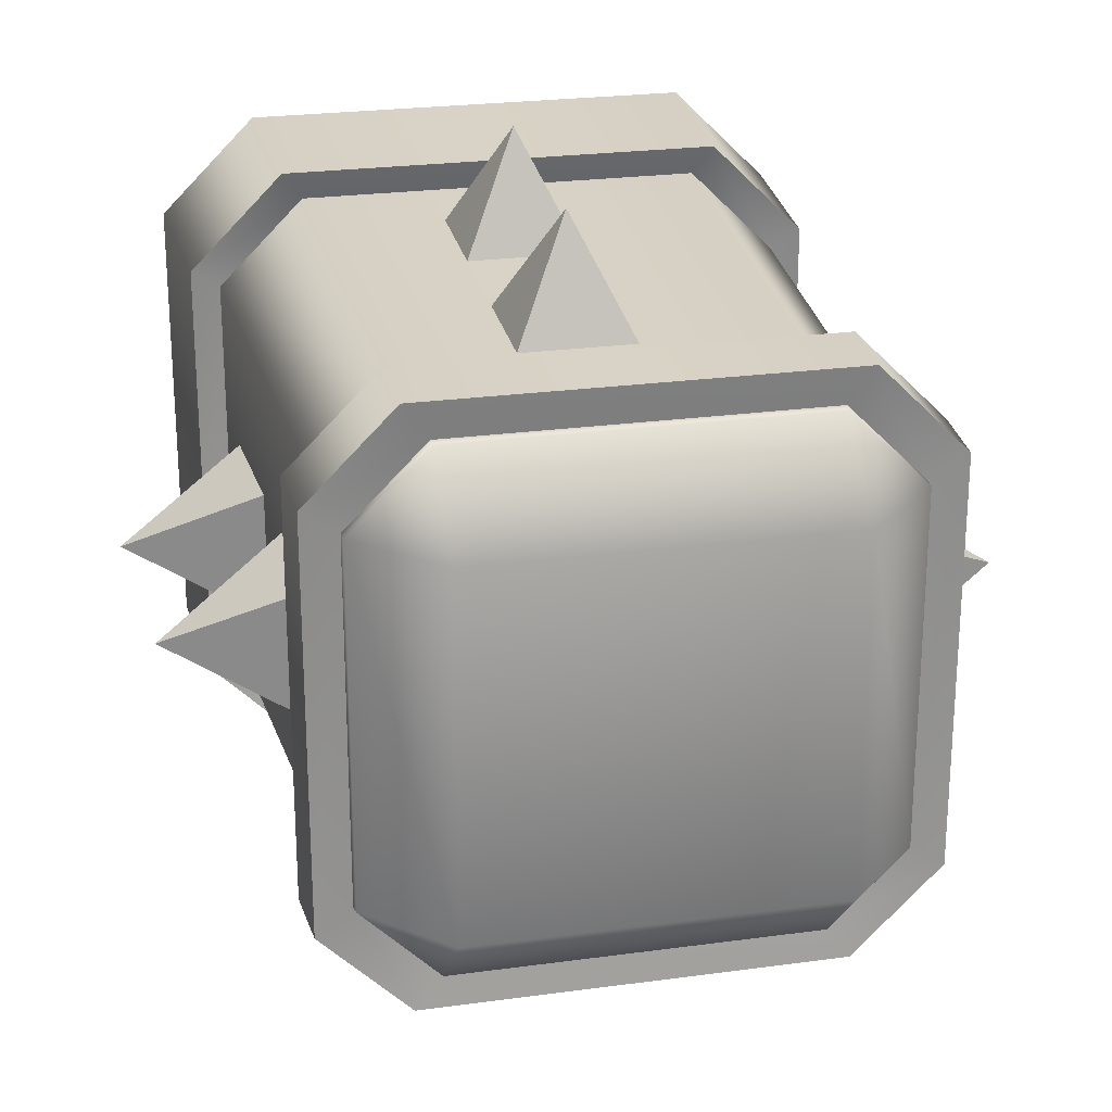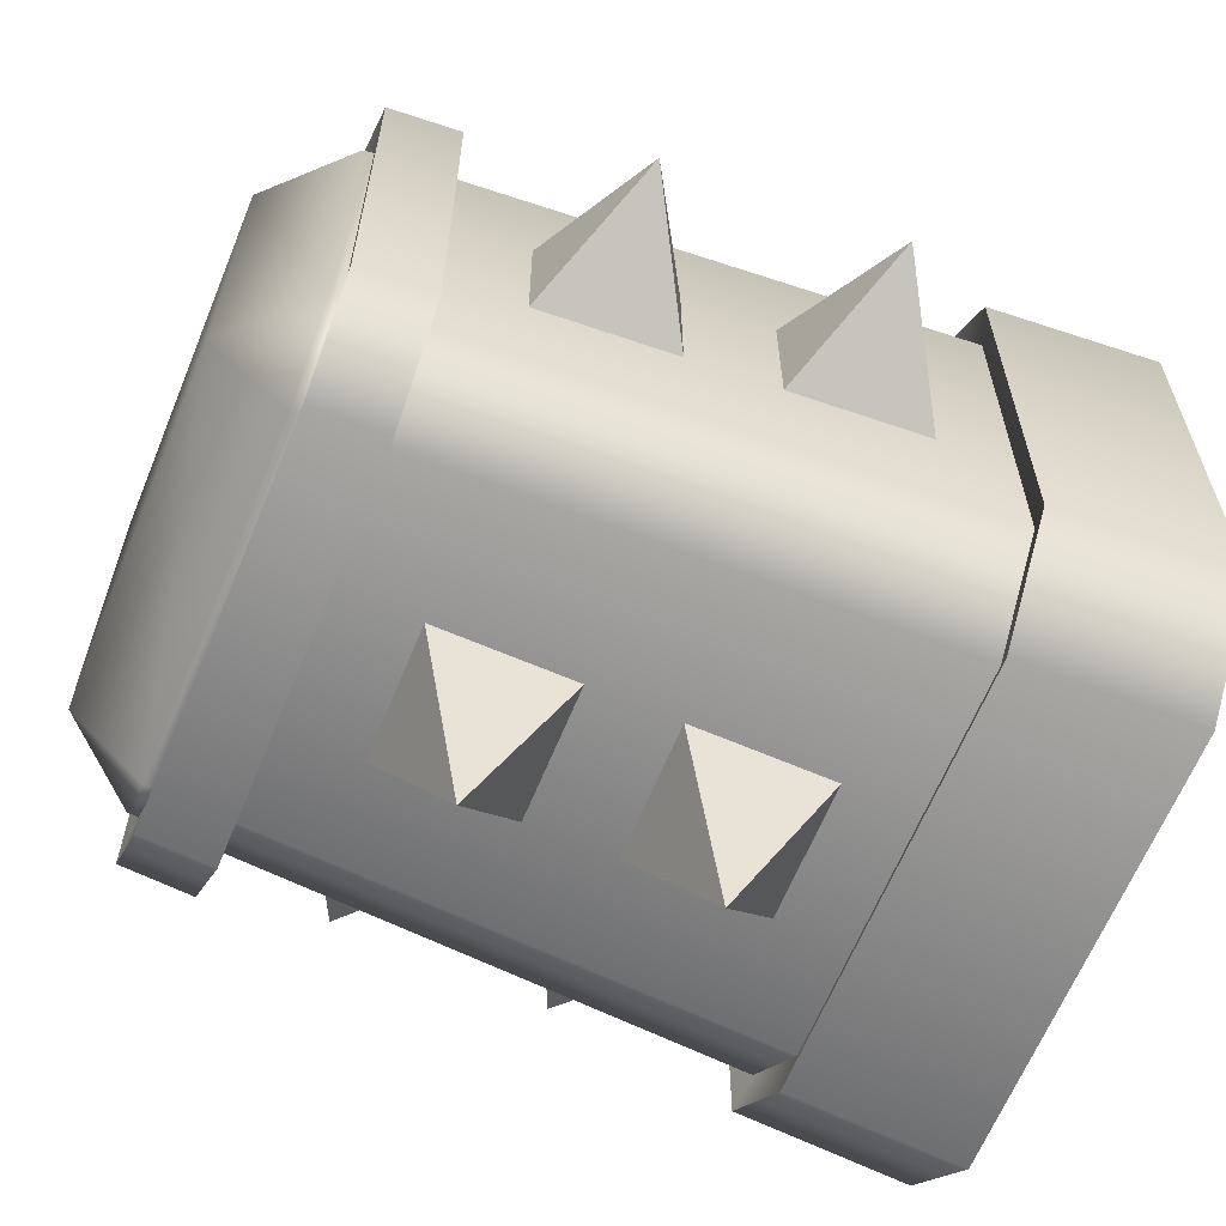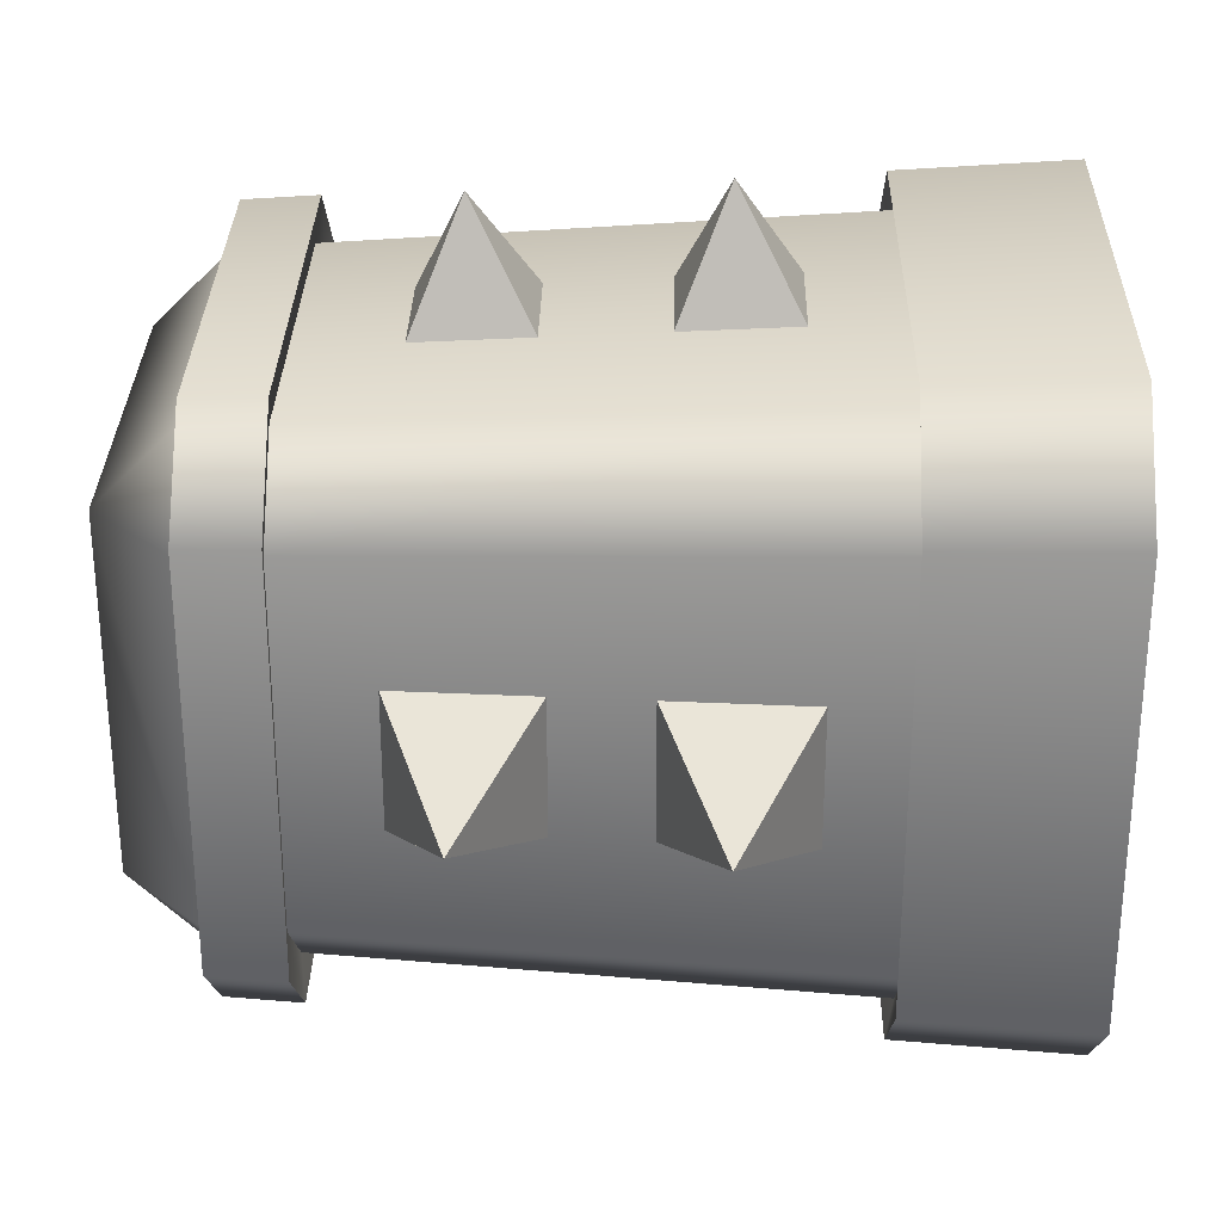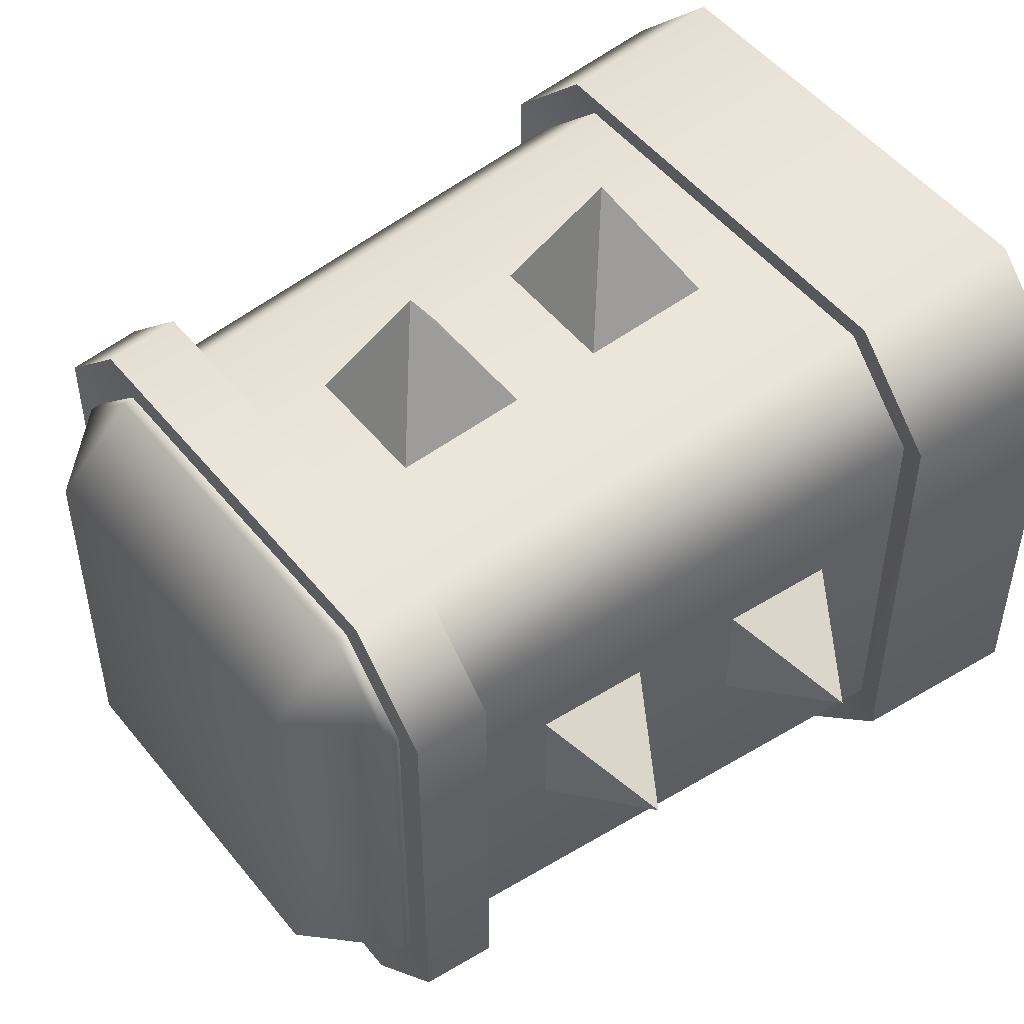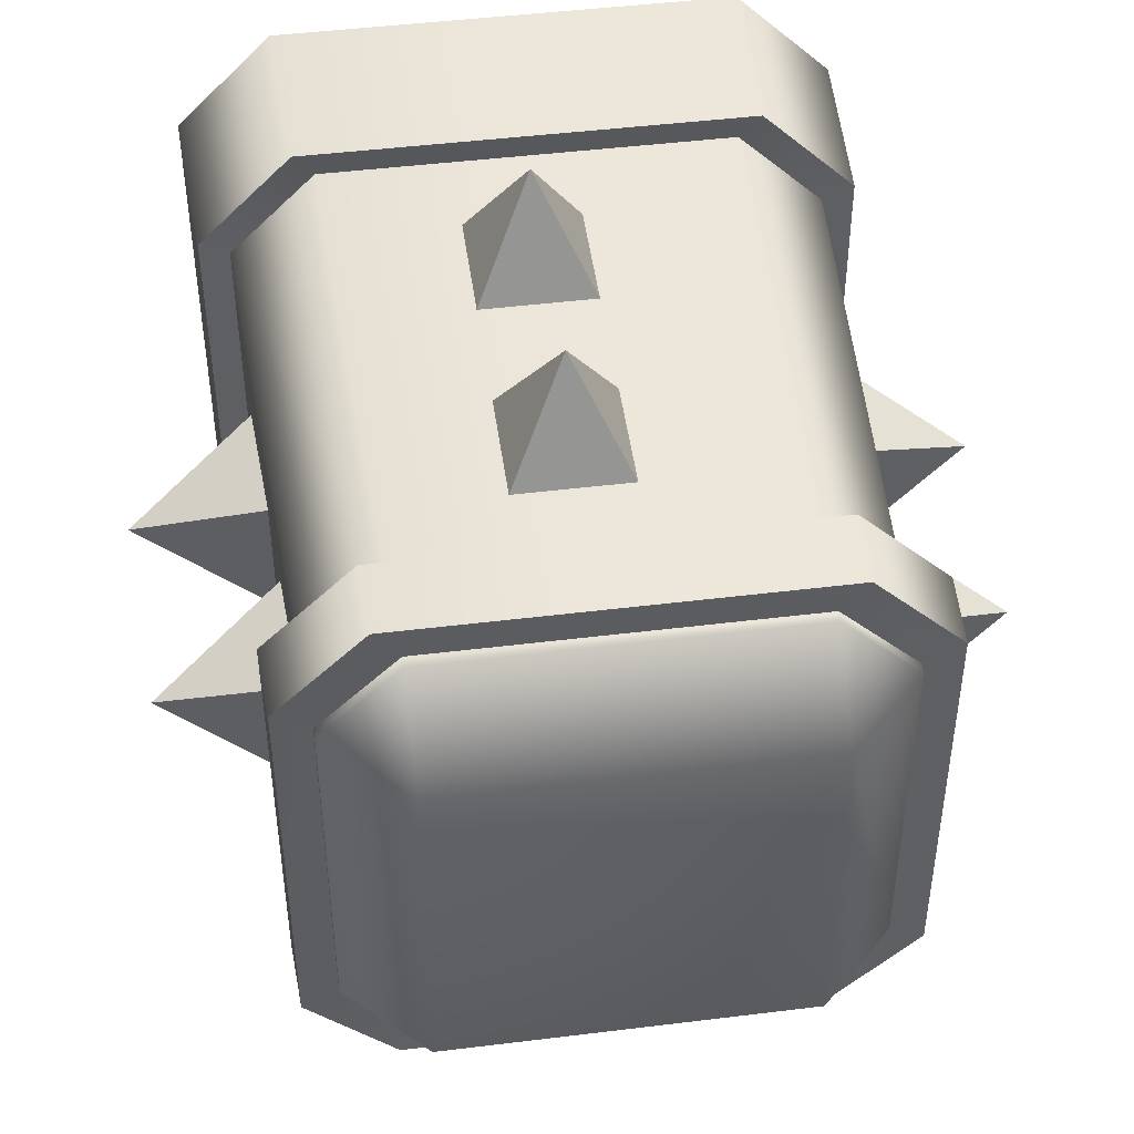
<metadata>
{"format":"obj","ext":"obj","renderer":"f3d","projection":"perspective","resolution":1024,"background":"white","views":[{"elev":24.3,"azim":-102.7,"up":"+Z"},{"elev":-63.6,"azim":-22.2,"up":"+Z"},{"elev":29.9,"azim":1.1,"up":"+Z"},{"elev":50.4,"azim":-37.3,"up":"+Y"},{"elev":46.5,"azim":-98.0,"up":"+Z"}]}
</metadata>
<code>
g LowerArm_right.009
v -0.1522 0.07564 0.1108
v -0.1476 0.1088 0.07823
v -0.1476 0.0759 0.1112
v -0.1522 0.1085 0.07797
v -0.1476 0.1088 -0.07555
v -0.1522 0.1085 -0.07529
v -0.1476 0.0759 -0.1085
v -0.1522 0.07564 -0.1081
v 0.1723 0.07564 0.07796
v 0.1723 0.07564 -0.07529
v 0.1723 -0.07762 -0.07529
v 0.1723 -0.07762 0.07796
v 0.1723 0.07564 0.1108
v 0.1723 -0.07762 0.1108
v 0.1723 -0.08996 0.1284
v 0.1723 0.08798 0.1284
v 0.1758 -0.09903 0.1414
v 0.1758 0.09705 0.1414
v -0.1522 0.07564 -0.1081
v -0.1522 -0.07762 -0.1081
v -0.1476 -0.07788 -0.1085
v -0.1476 0.0759 -0.1085
v 0.1723 0.07564 -0.07529
v 0.1723 -0.07762 -0.1081
v 0.1723 -0.07762 -0.07529
v 0.1723 0.07564 -0.1081
v 0.1723 0.08798 -0.1258
v 0.1723 -0.08996 -0.1258
v 0.1758 0.09705 -0.1387
v 0.1758 -0.09903 -0.1387
v -0.1522 -0.1105 0.07797
v -0.1522 -0.07762 0.1108
v -0.1476 -0.07788 0.1112
v -0.1476 -0.1108 0.07823
v -0.1522 -0.1105 -0.07529
v -0.1476 -0.1108 -0.07555
v -0.1522 -0.07762 -0.1081
v -0.1476 -0.07788 -0.1085
v -0.12 -0.1123 -0.07659
v -0.12 -0.07892 -0.11
v -0.1181 -0.08979 -0.1255
v -0.1181 -0.1278 -0.08746
v -0.12 -0.1123 0.07927
v -0.1181 -0.1278 0.09014
v -0.12 -0.07892 0.1127
v -0.1181 -0.08979 0.1282
v 0.1034 -0.08736 -0.122
v 0.09988 -0.1369 -0.09384
v 0.09988 -0.09617 -0.1346
v 0.1034 -0.1244 -0.08503
v 0.09988 -0.1369 0.09651
v 0.1034 -0.1244 0.0877
v 0.09988 -0.09617 0.1373
v 0.1034 -0.08736 0.1247
v -0.12 -0.07892 -0.11
v -0.12 0.07694 -0.11
v -0.1181 0.08781 -0.1255
v -0.1181 -0.08979 -0.1255
v -0.1476 0.1088 -0.07555
v -0.1476 0.0759 -0.1085
v -0.1495 0.08662 -0.1238
v -0.1495 0.1242 -0.08628
v -0.1476 0.1088 0.07823
v -0.1495 0.1242 0.08895
v -0.1476 0.0759 0.1112
v -0.1495 0.08662 0.1265
v -0.1476 0.0759 -0.1085
v -0.1476 -0.07788 -0.1085
v -0.1495 -0.0886 -0.1238
v -0.1495 0.08662 -0.1238
v -0.1522 -0.07762 0.1108
v -0.1522 0.07564 0.1108
v -0.1476 0.0759 0.1112
v -0.1476 -0.07788 0.1112
v 0.1034 -0.08736 0.1247
v 0.1034 0.08537 0.1247
v 0.09988 0.09418 0.1373
v 0.09988 -0.09617 0.1373
v 0.1723 -0.08996 0.1284
v 0.1758 -0.141 0.09938
v 0.1758 -0.09903 0.1414
v 0.1723 -0.1281 0.0903
v 0.1723 -0.07762 0.1108
v 0.1758 -0.141 -0.0967
v 0.1723 -0.1105 0.07796
v 0.1723 -0.07762 0.07796
v 0.1723 -0.07762 -0.07529
v 0.1723 -0.1281 -0.08763
v 0.1758 -0.09903 -0.1387
v 0.1723 -0.08996 -0.1258
v 0.1723 -0.1105 -0.07529
v 0.1723 -0.07762 -0.1081
v 0.1034 0.08537 -0.122
v 0.1034 -0.08736 -0.122
v 0.09988 -0.09617 -0.1346
v 0.09988 0.09418 -0.1346
v -0.12 0.07694 0.1127
v -0.12 -0.07892 0.1127
v -0.1181 -0.08979 0.1282
v -0.1181 0.08781 0.1282
v -0.1476 -0.07788 0.1112
v -0.1476 0.0759 0.1112
v -0.1495 0.08662 0.1265
v -0.1495 -0.0886 0.1265
v 0.09988 -0.09617 0.1373
v 0.09988 0.09418 0.1373
v 0.1758 0.09705 0.1414
v 0.1758 -0.09903 0.1414
v 0.09988 0.09418 -0.1346
v 0.09988 -0.09617 -0.1346
v 0.1758 -0.09903 -0.1387
v 0.1758 0.09705 -0.1387
v 0.1758 -0.141 -0.0967
v 0.1758 -0.09903 -0.1387
v 0.09988 -0.09617 -0.1346
v 0.09988 -0.1369 -0.09384
v 0.09988 -0.1369 0.09651
v 0.1758 -0.141 0.09938
v 0.1758 -0.09903 0.1414
v 0.09988 -0.09617 0.1373
v 0.1758 0.09705 -0.1387
v 0.09988 0.135 -0.09384
v 0.09988 0.09418 -0.1346
v 0.1758 0.1391 -0.0967
v 0.09988 0.135 0.09651
v 0.1758 0.1391 0.09938
v 0.09988 0.09418 0.1373
v 0.1758 0.09705 0.1414
v 0.1034 0.1224 -0.08503
v 0.1034 0.08537 -0.122
v 0.09988 0.09418 -0.1346
v 0.09988 0.135 -0.09384
v 0.1034 0.1224 0.0877
v 0.09988 0.135 0.09651
v 0.1034 0.08537 0.1247
v 0.09988 0.09418 0.1373
v 0.1723 0.08798 -0.1258
v 0.1758 0.1391 -0.0967
v 0.1758 0.09705 -0.1387
v 0.1723 0.1261 -0.08763
v 0.1723 0.07564 -0.1081
v 0.1758 0.1391 0.09938
v 0.1723 0.1085 -0.07529
v 0.1723 0.07564 -0.07529
v 0.1723 0.07564 0.07796
v 0.1723 0.1261 0.0903
v 0.1758 0.09705 0.1414
v 0.1723 0.08798 0.1284
v 0.1723 0.1085 0.07796
v 0.1723 0.07564 0.1108
v -0.1181 -0.08979 0.1282
v -0.1495 -0.1261 0.08895
v -0.1495 -0.0886 0.1265
v -0.1181 -0.1278 0.09014
v -0.1181 -0.1278 -0.08746
v -0.1495 -0.1261 -0.08628
v -0.1495 -0.0886 -0.1238
v -0.1181 -0.08979 -0.1255
v -0.1181 0.1259 0.09014
v -0.1181 0.08781 0.1282
v -0.1495 0.08662 0.1265
v -0.1495 0.1242 0.08895
v -0.1181 0.1259 -0.08746
v -0.1495 0.1242 -0.08628
v -0.1181 0.08781 -0.1255
v -0.1495 0.08662 -0.1238
v -0.1495 -0.0886 0.1265
v -0.1495 0.08662 0.1265
v -0.1181 0.08781 0.1282
v -0.1181 -0.08979 0.1282
v -0.1495 0.08662 -0.1238
v -0.1495 -0.0886 -0.1238
v -0.1181 -0.08979 -0.1255
v -0.1181 0.08781 -0.1255
v -0.1476 -0.07788 -0.1085
v -0.1495 -0.1261 -0.08628
v -0.1495 -0.0886 -0.1238
v -0.1476 -0.1108 -0.07555
v -0.1495 -0.1261 0.08895
v -0.1476 -0.1108 0.07823
v -0.1495 -0.0886 0.1265
v -0.1476 -0.07788 0.1112
v -0.12 0.07694 -0.11
v -0.1181 0.1259 -0.08746
v -0.1181 0.08781 -0.1255
v -0.12 0.1103 -0.07659
v -0.1181 0.1259 0.09014
v -0.12 0.1103 0.07927
v -0.1181 0.08781 0.1282
v -0.12 0.07694 0.1127
v -0.185 -0.07762 -0.07529
v -0.185 0.07564 -0.07529
v -0.185 0.07564 0.07797
v -0.185 -0.07762 0.07797
v -0.185 0.07564 -0.07529
v -0.185 -0.07762 -0.07529
v -0.185 -0.07762 0.07797
v -0.185 -0.07762 -0.07529
v -0.185 0.07564 0.07797
v -0.185 0.07564 -0.07529
v -0.12 0.07694 -0.11
v -0.12 -0.07892 -0.11
v 0.1034 -0.08736 -0.122
v 0.1034 0.08537 -0.122
v -0.12 -0.07892 0.1127
v -0.12 0.07694 0.1127
v 0.1034 0.08537 0.1247
v 0.1034 -0.08736 0.1247
v 0.1034 -0.1244 -0.08503
v 0.1034 -0.08736 -0.122
v -0.12 -0.07892 -0.11
v -0.12 -0.1123 -0.07659
v -0.12 -0.1123 0.07927
v 0.1034 -0.1244 0.0877
v 0.1034 -0.08736 0.1247
v -0.12 -0.07892 0.1127
v 0.1034 0.08537 -0.122
v -0.12 0.1103 -0.07659
v -0.12 0.07694 -0.11
v 0.1034 0.1224 -0.08503
v -0.12 0.1103 0.07927
v 0.1034 0.1224 0.0877
v -0.12 0.07694 0.1127
v 0.1034 0.08537 0.1247
v 0.07455 0.1146 0.02994
v 0.03927 0.1761 -0.001744
v 0.07455 0.1146 -0.03343
v 0.07455 0.1146 -0.03343
v 0.03927 0.1761 -0.001744
v 0.01129 0.111 -0.03343
v 0.01129 0.111 -0.03343
v 0.03927 0.1761 -0.001744
v 0.01129 0.111 0.02994
v 0.01129 0.111 0.02994
v 0.03927 0.1761 -0.001744
v 0.07455 0.1146 0.02994
v -0.0218 0.1091 0.02994
v -0.05707 0.1705 -0.001744
v -0.0218 0.1091 -0.03343
v -0.0218 0.1091 -0.03343
v -0.05707 0.1705 -0.001744
v -0.08506 0.1054 -0.03343
v -0.08506 0.1054 -0.03343
v -0.05707 0.1705 -0.001744
v -0.08506 0.1054 0.02994
v -0.08506 0.1054 0.02994
v -0.05707 0.1705 -0.001744
v -0.0218 0.1091 0.02994
v 0.07455 -0.02558 0.1079
v 0.03927 0.006106 0.1693
v 0.07455 0.03779 0.1079
v 0.07455 0.03779 0.1079
v 0.03927 0.006106 0.1693
v 0.01129 0.03779 0.1042
v 0.01129 0.03779 0.1042
v 0.03927 0.006106 0.1693
v 0.01129 -0.02558 0.1042
v 0.01129 -0.02558 0.1042
v 0.03927 0.006106 0.1693
v 0.07455 -0.02558 0.1079
v -0.0218 -0.02558 0.1023
v -0.05707 0.006106 0.1638
v -0.0218 0.03779 0.1023
v -0.0218 0.03779 0.1023
v -0.05707 0.006106 0.1638
v -0.08506 0.03779 0.09869
v -0.08506 0.03779 0.09869
v -0.05707 0.006106 0.1638
v -0.08506 -0.02558 0.09869
v -0.08506 -0.02558 0.09869
v -0.05707 0.006106 0.1638
v -0.0218 -0.02558 0.1023
v 0.07455 -0.1181 -0.03296
v 0.03927 -0.1795 -0.001278
v 0.07455 -0.1181 0.0304
v 0.07455 -0.1181 0.0304
v 0.03927 -0.1795 -0.001278
v 0.01129 -0.1145 0.0304
v 0.01129 -0.1145 0.0304
v 0.03927 -0.1795 -0.001278
v 0.01129 -0.1145 -0.03296
v 0.01129 -0.1145 -0.03296
v 0.03927 -0.1795 -0.001278
v 0.07455 -0.1181 -0.03296
v -0.0218 -0.1126 -0.03296
v -0.05707 -0.174 -0.001278
v -0.0218 -0.1126 0.0304
v -0.0218 -0.1126 0.0304
v -0.05707 -0.174 -0.001278
v -0.08506 -0.1089 0.0304
v -0.08506 -0.1089 0.0304
v -0.05707 -0.174 -0.001278
v -0.08506 -0.1089 -0.03296
v -0.08506 -0.1089 -0.03296
v -0.05707 -0.174 -0.001278
v -0.0218 -0.1126 -0.03296
v 0.07455 0.03779 -0.1166
v 0.03927 0.006106 -0.1781
v 0.07455 -0.02558 -0.1166
v 0.07455 -0.02558 -0.1166
v 0.03927 0.006106 -0.1781
v 0.01129 -0.02558 -0.113
v 0.01129 -0.02558 -0.113
v 0.03927 0.006106 -0.1781
v 0.01129 0.03779 -0.113
v 0.01129 0.03779 -0.113
v 0.03927 0.006106 -0.1781
v 0.07455 0.03779 -0.1166
v -0.0218 0.03779 -0.1111
v -0.05707 0.006106 -0.1725
v -0.0218 -0.02558 -0.1111
v -0.0218 -0.02558 -0.1111
v -0.05707 0.006106 -0.1725
v -0.08506 -0.02558 -0.1074
v -0.08506 -0.02558 -0.1074
v -0.05707 0.006106 -0.1725
v -0.08506 0.03779 -0.1074
v -0.08506 0.03779 -0.1074
v -0.05707 0.006106 -0.1725
v -0.0218 0.03779 -0.1111
v 0.07455 0.1146 -0.03343
v 0.01129 0.111 -0.03343
v 0.01129 0.111 0.02994
v 0.07455 0.1146 0.02994
v -0.0218 0.1091 -0.03343
v -0.08506 0.1054 -0.03343
v -0.08506 0.1054 0.02994
v -0.0218 0.1091 0.02994
v 0.07455 0.03779 0.1079
v 0.01129 0.03779 0.1042
v 0.01129 -0.02558 0.1042
v 0.07455 -0.02558 0.1079
v -0.0218 0.03779 0.1023
v -0.08506 0.03779 0.09869
v -0.08506 -0.02558 0.09869
v -0.0218 -0.02558 0.1023
v 0.07455 -0.1181 0.0304
v 0.01129 -0.1145 0.0304
v 0.01129 -0.1145 -0.03296
v 0.07455 -0.1181 -0.03296
v -0.0218 -0.1126 0.0304
v -0.08506 -0.1089 0.0304
v -0.08506 -0.1089 -0.03296
v -0.0218 -0.1126 -0.03296
v 0.07455 -0.02558 -0.1166
v 0.01129 -0.02558 -0.113
v 0.01129 0.03779 -0.113
v 0.07455 0.03779 -0.1166
v -0.0218 -0.02558 -0.1111
v -0.08506 -0.02558 -0.1074
v -0.08506 0.03779 -0.1074
v -0.0218 0.03779 -0.1111
g LowerArm_right.009_0
f 3 2 1
f 2 4 1
f 2 5 4
f 5 6 4
f 5 7 6
f 7 8 6
f 11 10 9
f 12 11 9
f 9 13 12
f 13 14 12
f 15 14 13
f 16 15 13
f 17 15 16
f 18 17 16
f 21 20 19
f 22 21 19
f 25 24 23
f 24 26 23
f 27 26 24
f 28 27 24
f 29 27 28
f 30 29 28
f 33 32 31
f 34 33 31
f 34 31 35
f 36 34 35
f 36 35 37
f 38 36 37
f 41 40 39
f 42 41 39
f 42 39 43
f 44 42 43
f 44 43 45
f 46 44 45
f 49 48 47
f 48 50 47
f 48 51 50
f 51 52 50
f 51 53 52
f 53 54 52
f 57 56 55
f 58 57 55
f 61 60 59
f 62 61 59
f 62 59 63
f 64 62 63
f 64 63 65
f 66 64 65
f 69 68 67
f 70 69 67
f 73 72 71
f 74 73 71
f 77 76 75
f 78 77 75
f 81 80 79
f 80 82 79
f 79 82 83
f 80 84 82
f 82 85 83
f 83 85 86
f 87 86 85
f 84 88 82
f 82 88 85
f 84 89 88
f 89 90 88
f 91 87 85
f 88 91 85
f 88 90 91
f 92 87 91
f 90 92 91
f 95 94 93
f 96 95 93
f 99 98 97
f 100 99 97
f 103 102 101
f 104 103 101
f 107 106 105
f 108 107 105
f 111 110 109
f 112 111 109
f 115 114 113
f 116 115 113
f 117 116 113
f 118 117 113
f 117 118 119
f 120 117 119
f 123 122 121
f 122 124 121
f 124 122 125
f 126 124 125
f 125 127 126
f 127 128 126
f 131 130 129
f 132 131 129
f 132 129 133
f 134 132 133
f 134 133 135
f 136 134 135
f 139 138 137
f 138 140 137
f 137 140 141
f 138 142 140
f 140 143 141
f 143 144 141
f 144 143 145
f 142 146 140
f 140 146 143
f 142 147 146
f 147 148 146
f 143 149 145
f 146 149 143
f 146 148 149
f 150 145 149
f 148 150 149
f 153 152 151
f 152 154 151
f 154 152 155
f 152 156 155
f 156 157 155
f 157 158 155
f 161 160 159
f 162 161 159
f 159 163 162
f 163 164 162
f 164 163 165
f 166 164 165
f 169 168 167
f 170 169 167
f 173 172 171
f 174 173 171
f 177 176 175
f 176 178 175
f 176 179 178
f 179 180 178
f 179 181 180
f 181 182 180
f 185 184 183
f 184 186 183
f 184 187 186
f 187 188 186
f 187 189 188
f 189 190 188
g LowerArm_right.009_1
f 193 192 191
f 194 193 191
f 193 194 71
f 72 193 71
f 196 195 19
f 20 196 19
f 32 197 31
f 35 31 197
f 198 35 197
f 37 35 198
f 1 4 199
f 200 199 4
f 6 200 4
f 6 8 200
f 203 202 201
f 204 203 201
f 207 206 205
f 208 207 205
f 211 210 209
f 212 211 209
f 213 212 209
f 214 213 209
f 213 214 215
f 216 213 215
f 219 218 217
f 218 220 217
f 220 218 221
f 222 220 221
f 221 223 222
f 223 224 222
g LowerArm_right.009_2
f 227 226 225
f 230 229 228
f 233 232 231
f 236 235 234
f 239 238 237
f 242 241 240
f 245 244 243
f 248 247 246
f 251 250 249
f 254 253 252
f 257 256 255
f 260 259 258
f 263 262 261
f 266 265 264
f 269 268 267
f 272 271 270
f 275 274 273
f 278 277 276
f 281 280 279
f 284 283 282
f 287 286 285
f 290 289 288
f 293 292 291
f 296 295 294
f 299 298 297
f 302 301 300
f 305 304 303
f 308 307 306
f 311 310 309
f 314 313 312
f 317 316 315
f 320 319 318
f 323 322 321
f 324 323 321
f 327 326 325
f 328 327 325
f 331 330 329
f 332 331 329
f 335 334 333
f 336 335 333
f 339 338 337
f 340 339 337
f 343 342 341
f 344 343 341
f 347 346 345
f 348 347 345
f 351 350 349
f 352 351 349

</code>
